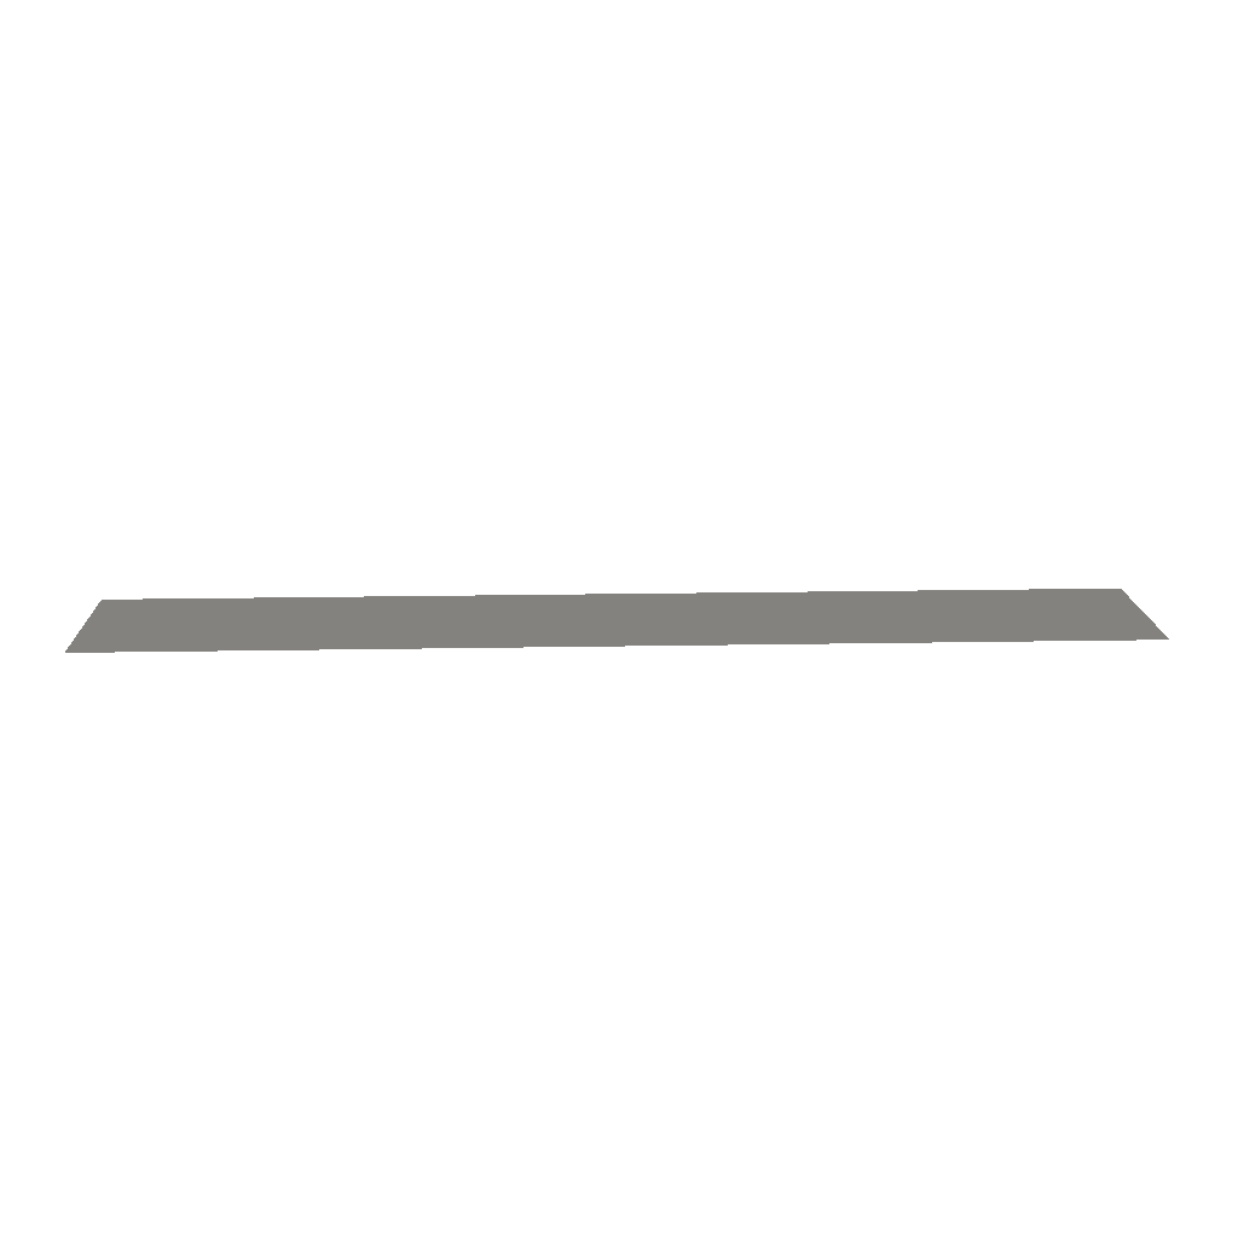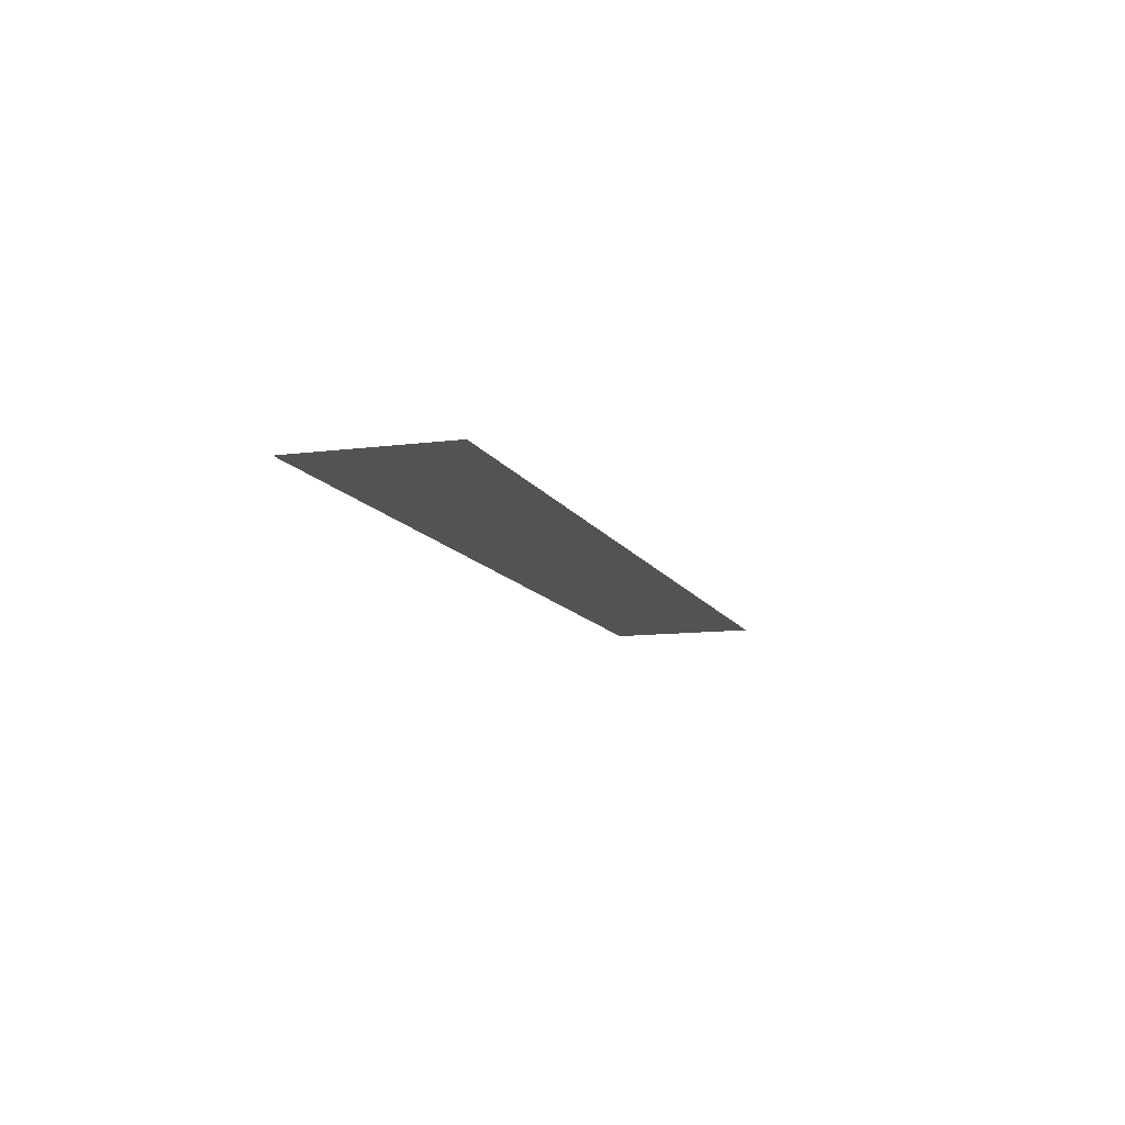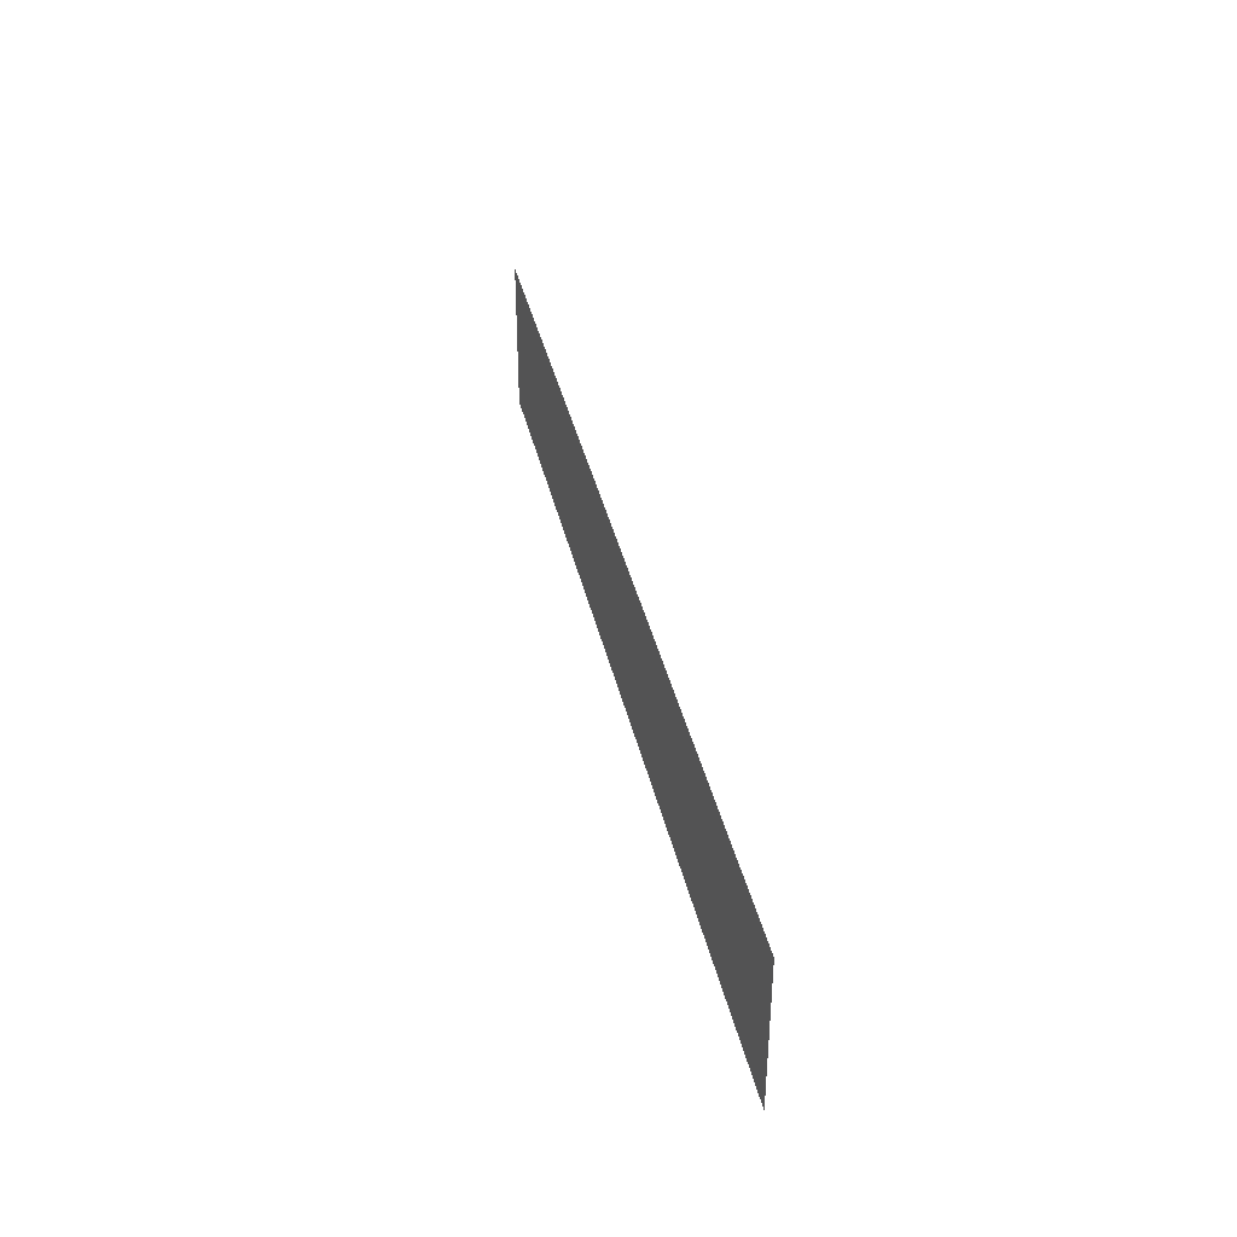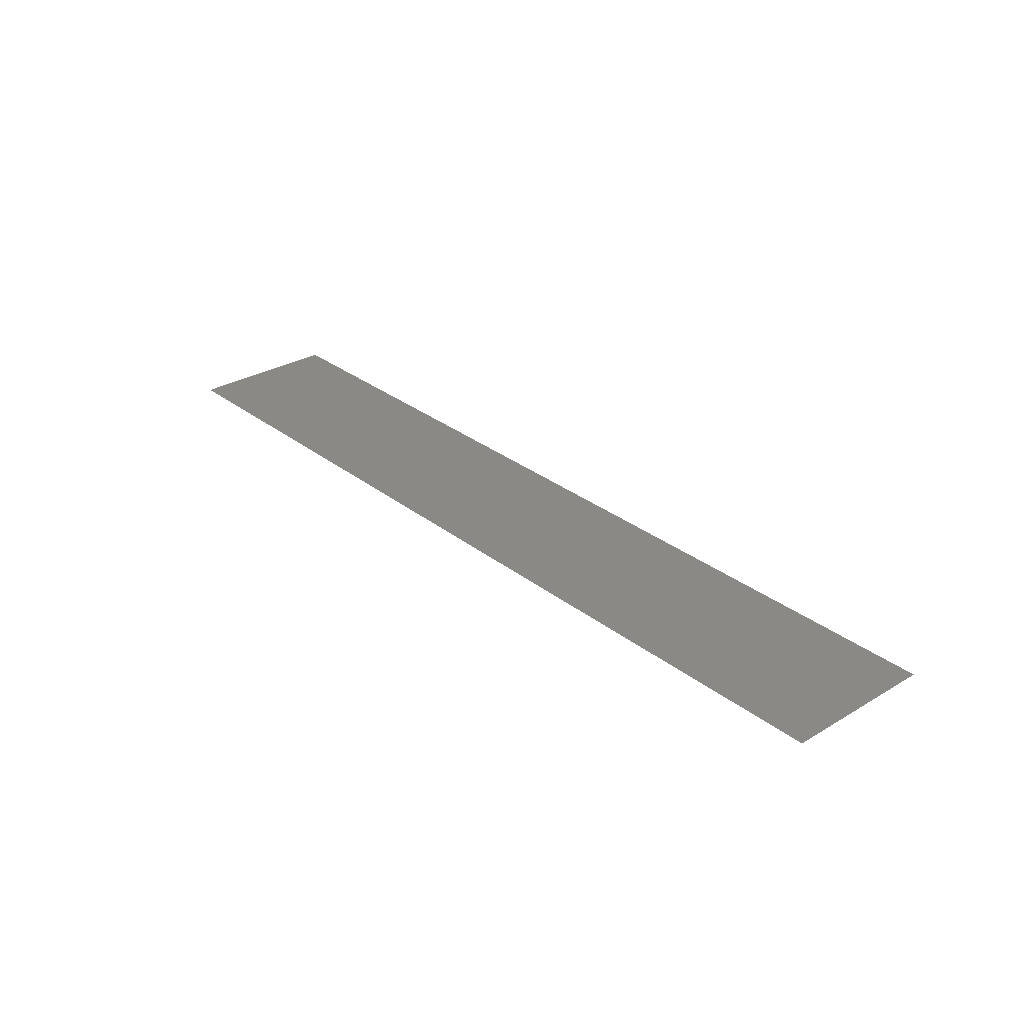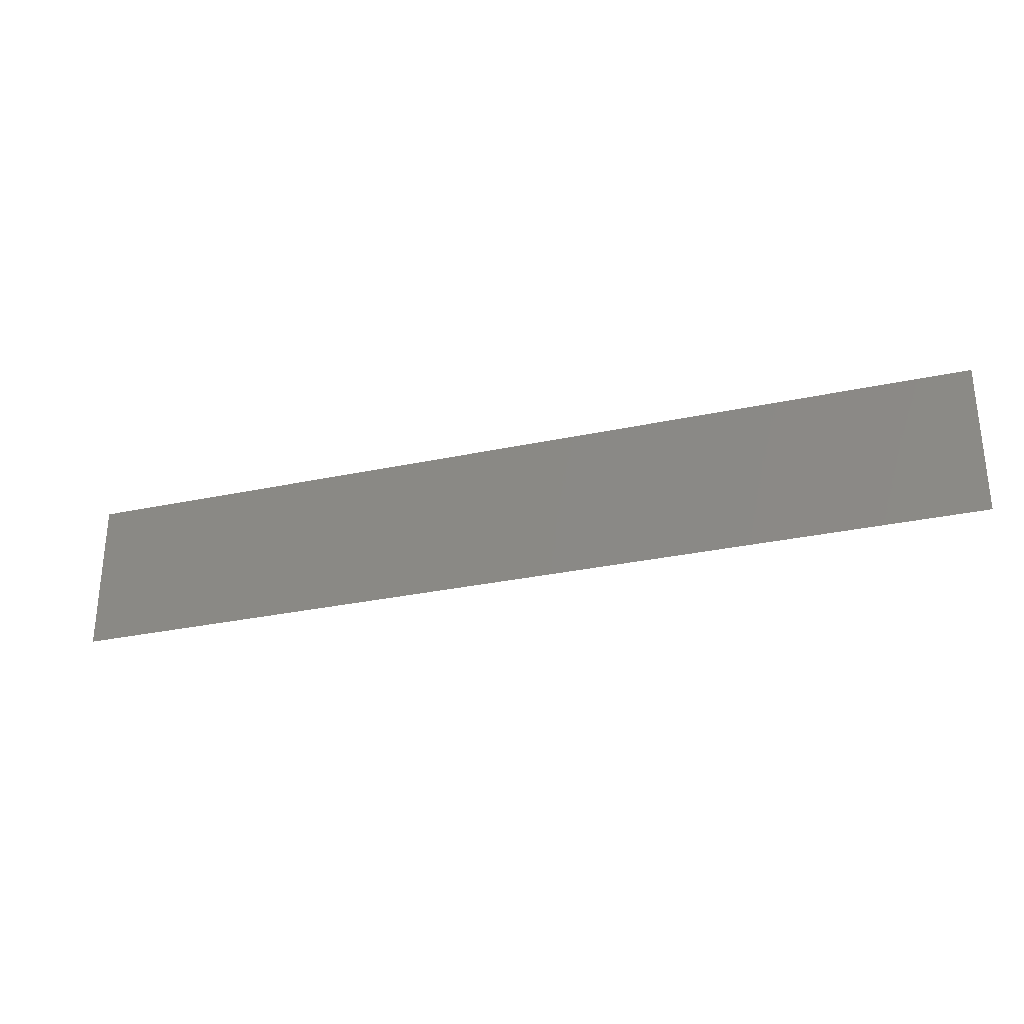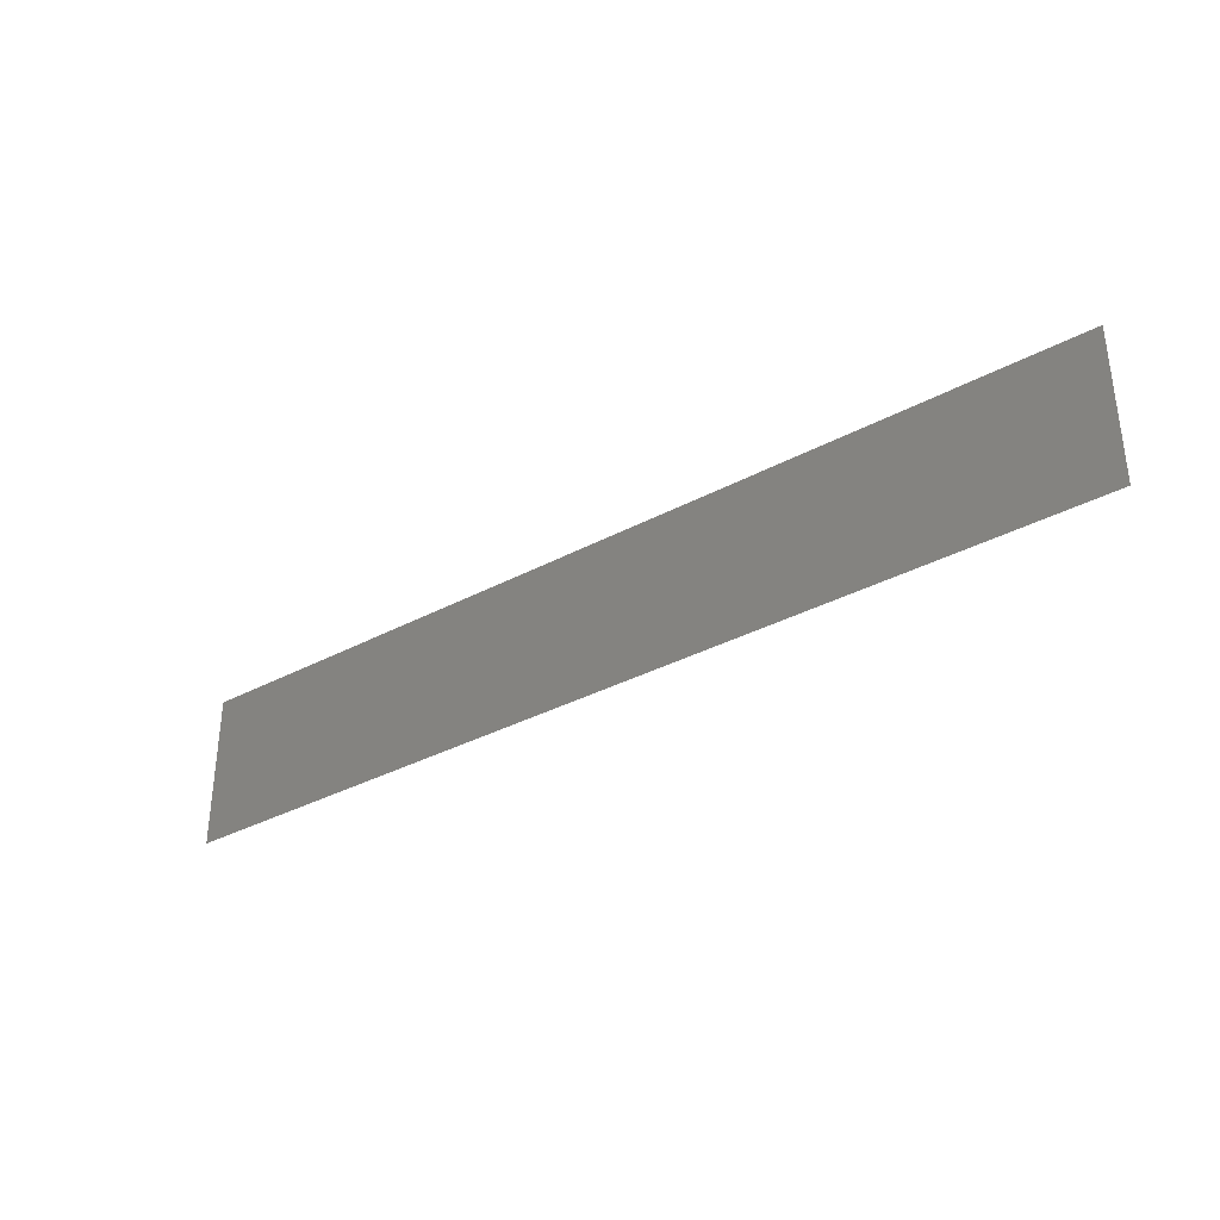
<metadata>
{"format":"stl","ext":"stl","renderer":"f3d","projection":"perspective","resolution":1024,"background":"white","views":[{"elev":17.2,"azim":-2.2,"up":"+Z"},{"elev":-11.0,"azim":107.9,"up":"+Z"},{"elev":38.4,"azim":77.4,"up":"+Y"},{"elev":29.7,"azim":48.7,"up":"+Z"},{"elev":-29.8,"azim":17.6,"up":"+Y"},{"elev":-34.4,"azim":35.9,"up":"+Y"}]}
</metadata>
<code>
# stl→obj: 4 verts, 2 faces
v 34.55 16.66 2.518
v 34.55 16.56 2.518
v 33.95 16.56 2.518
v 33.95 16.66 2.518
f 1 2 3
f 1 3 4

</code>
